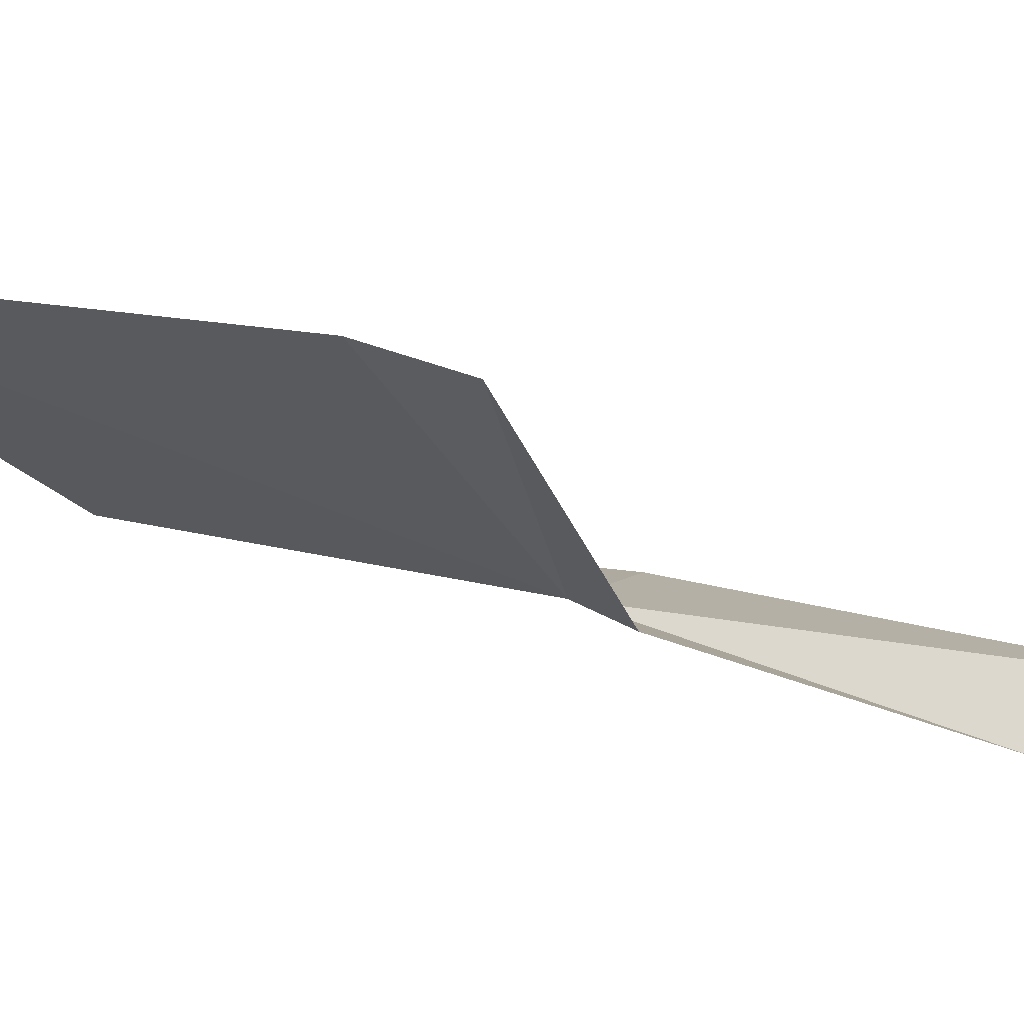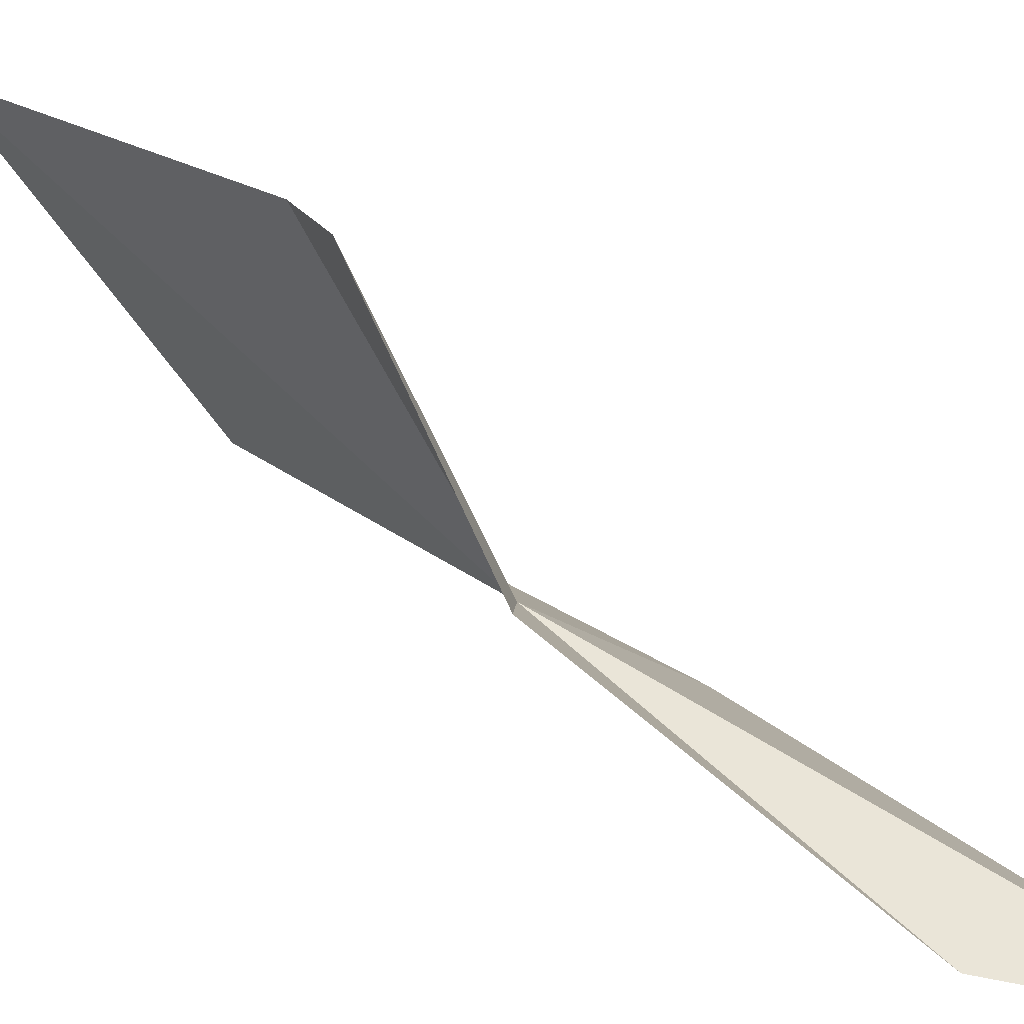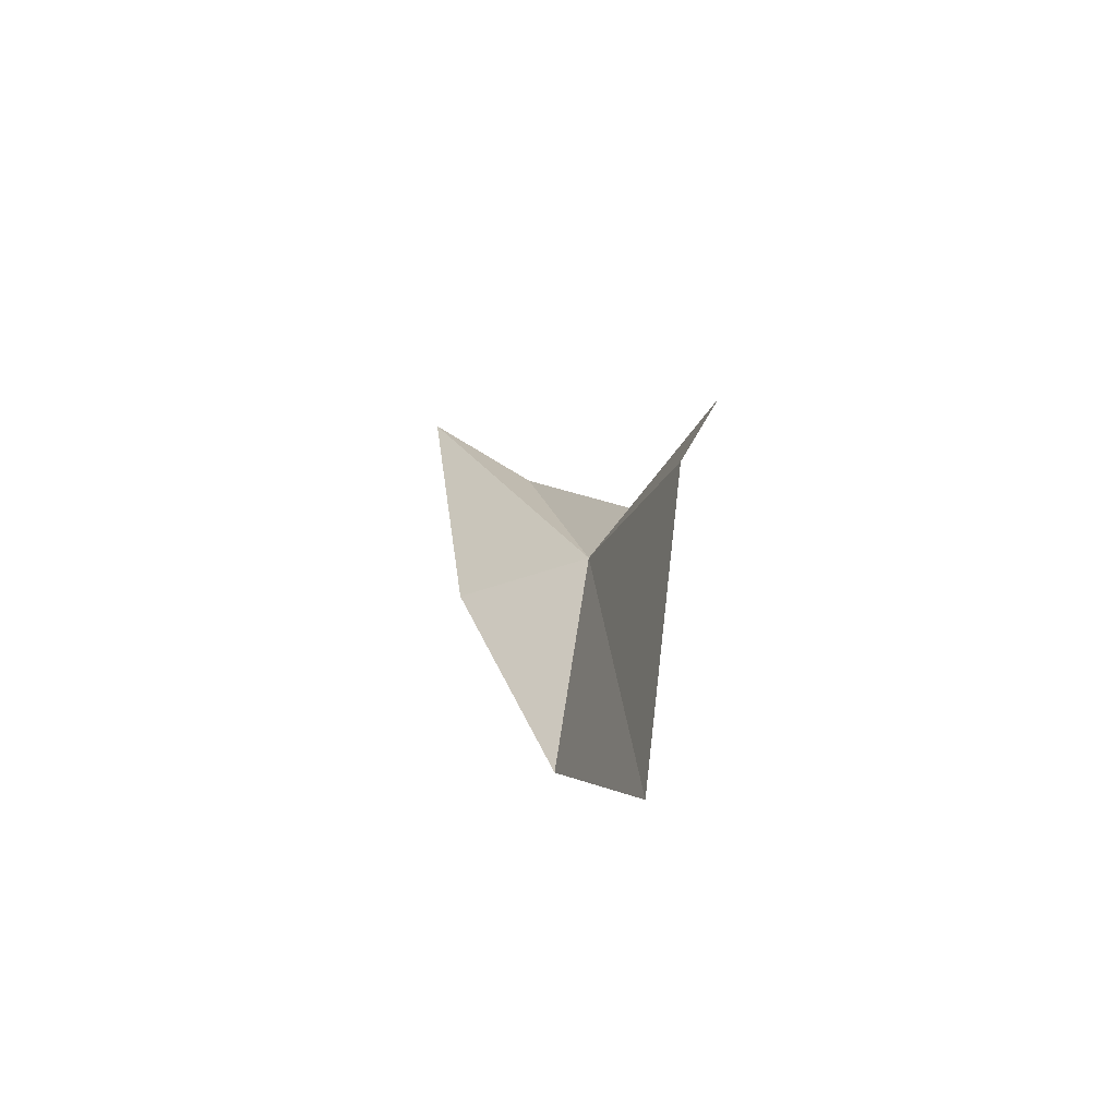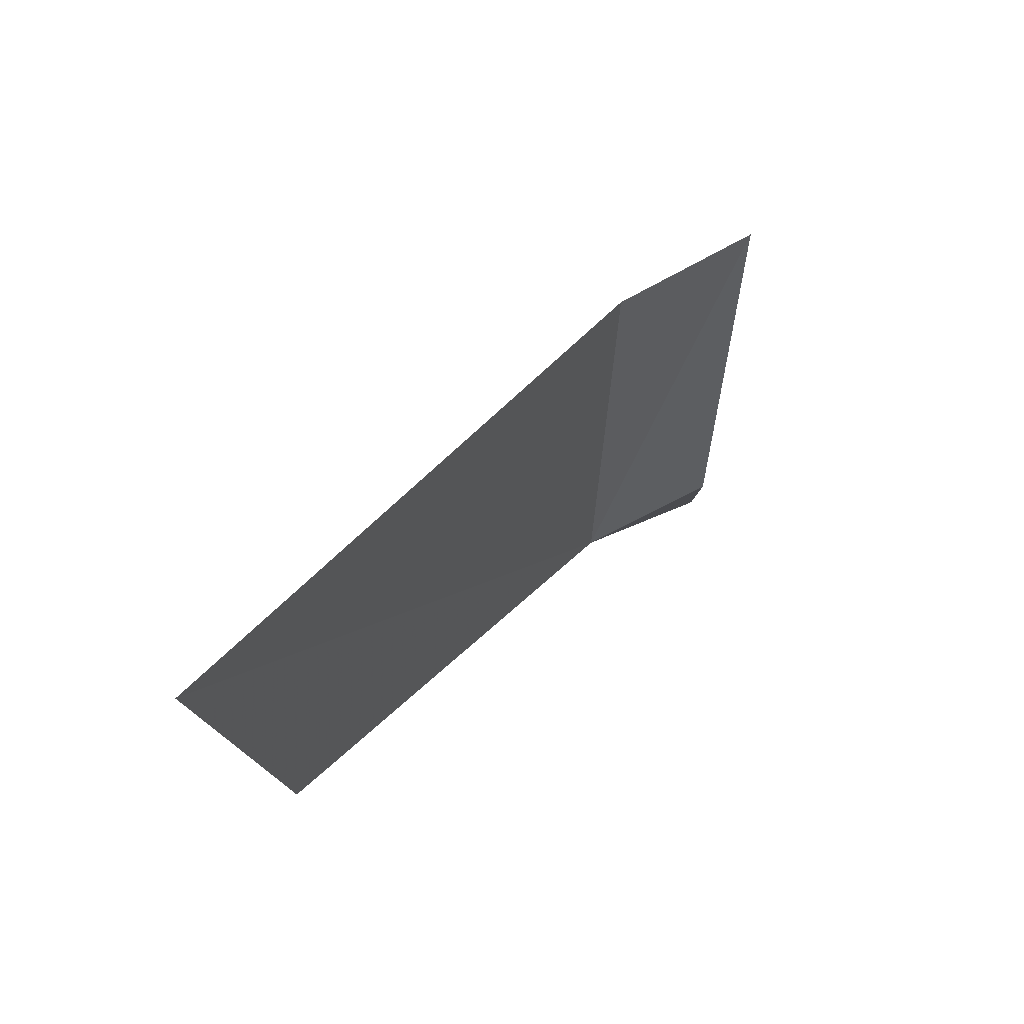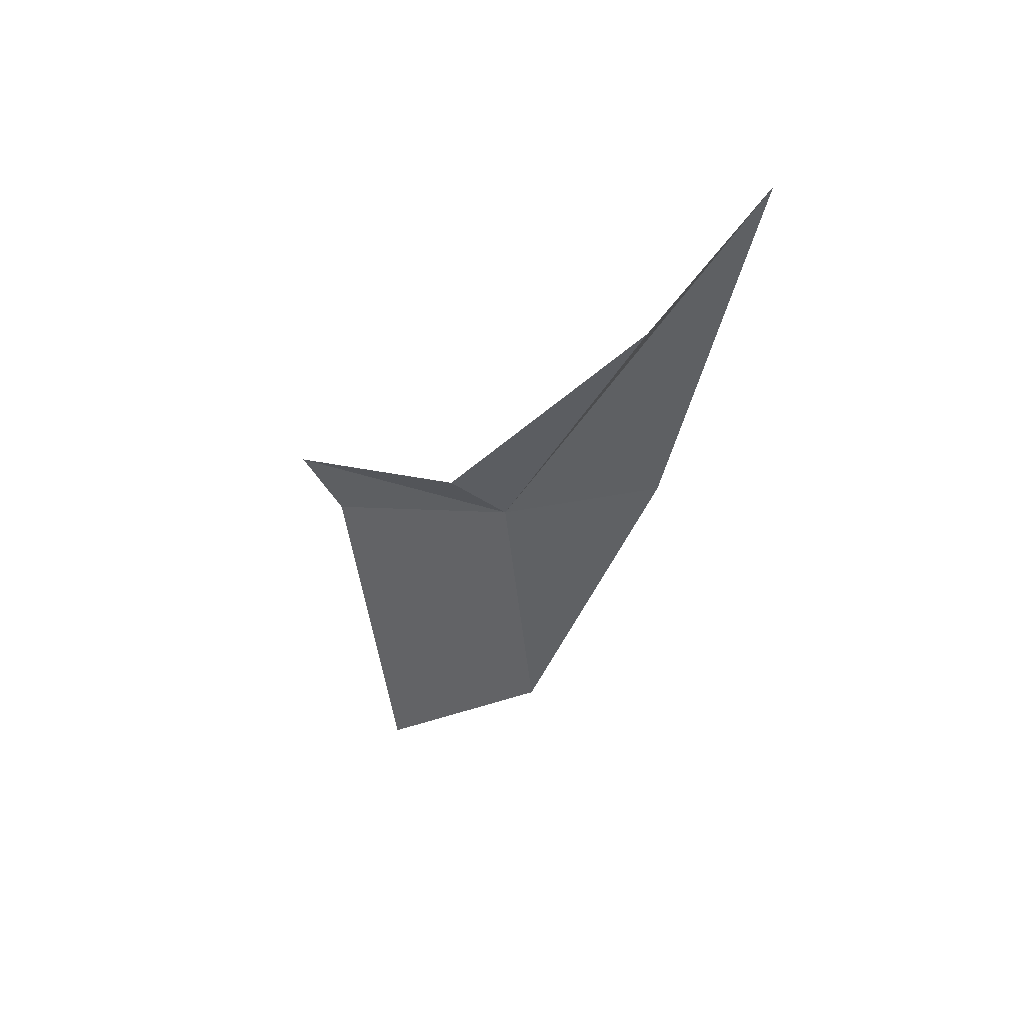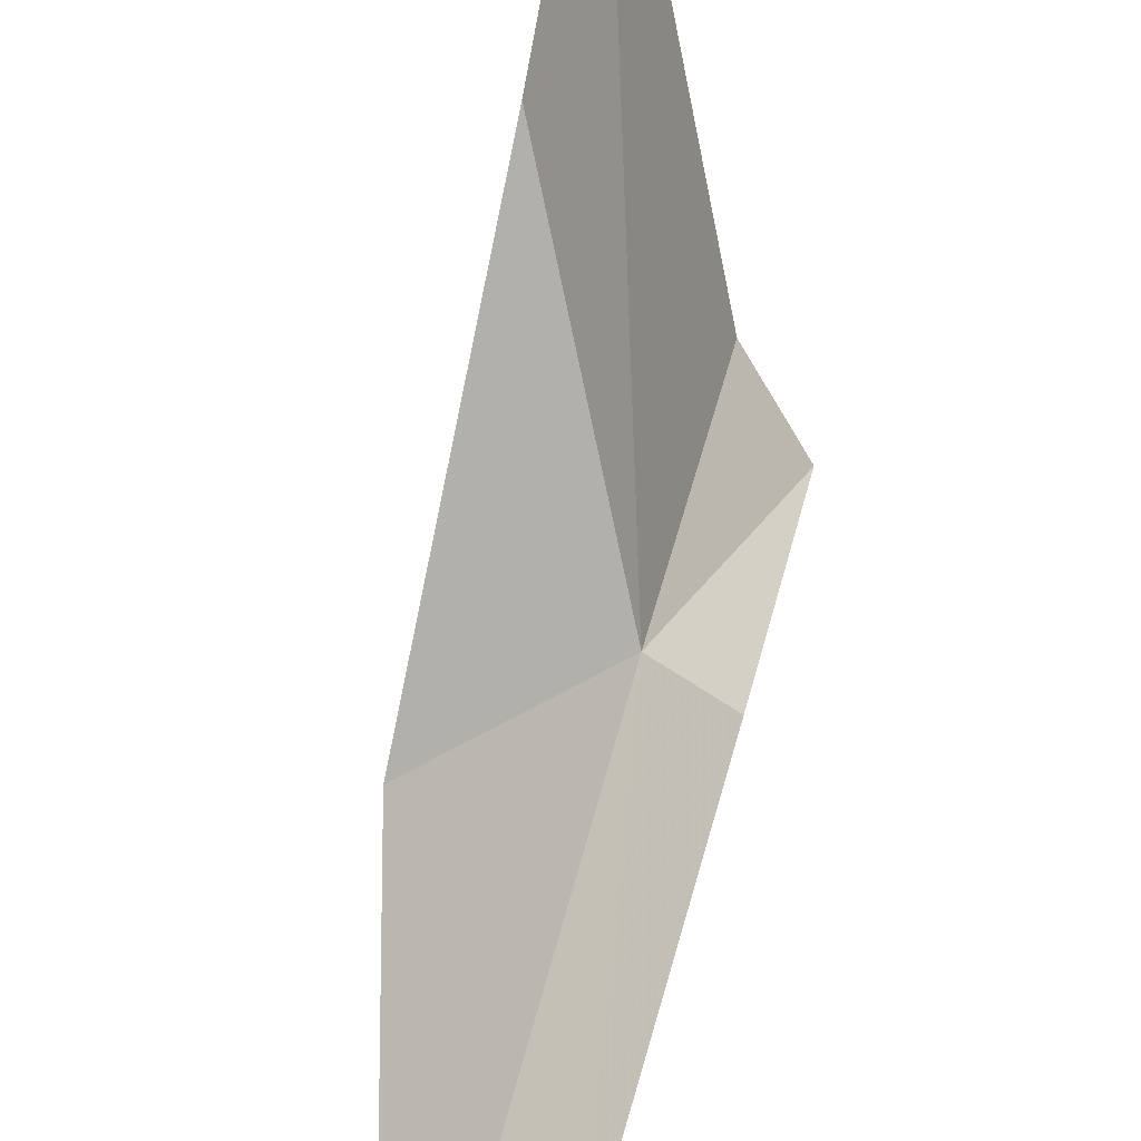
<metadata>
{"format":"obj","ext":"obj","renderer":"f3d","projection":"perspective","resolution":1024,"background":"white","views":[{"elev":41.0,"azim":-81.4,"up":"+Y"},{"elev":25.3,"azim":-44.9,"up":"+Y"},{"elev":-46.6,"azim":176.8,"up":"+Z"},{"elev":32.0,"azim":-153.4,"up":"+Y"},{"elev":39.5,"azim":-36.4,"up":"+Z"},{"elev":-75.2,"azim":-174.9,"up":"+Y"}]}
</metadata>
<code>
v 13.81 4.45 39.27
v 17.99 1.514 40.22
v 19.27 -1.158 52.43
v 15.65 -0.1785 48.28
v 14.91 4.336 30.12
v 13 10.92 23.73
v 12.22 5.305 40.75
v 11.67 11.79 35.72
v 10.45 12.15 38.27
f 1 2 3
f 1 3 4
f 1 5 2
f 1 6 5
f 1 4 7
f 1 8 6
f 1 7 9
f 1 9 8

</code>
